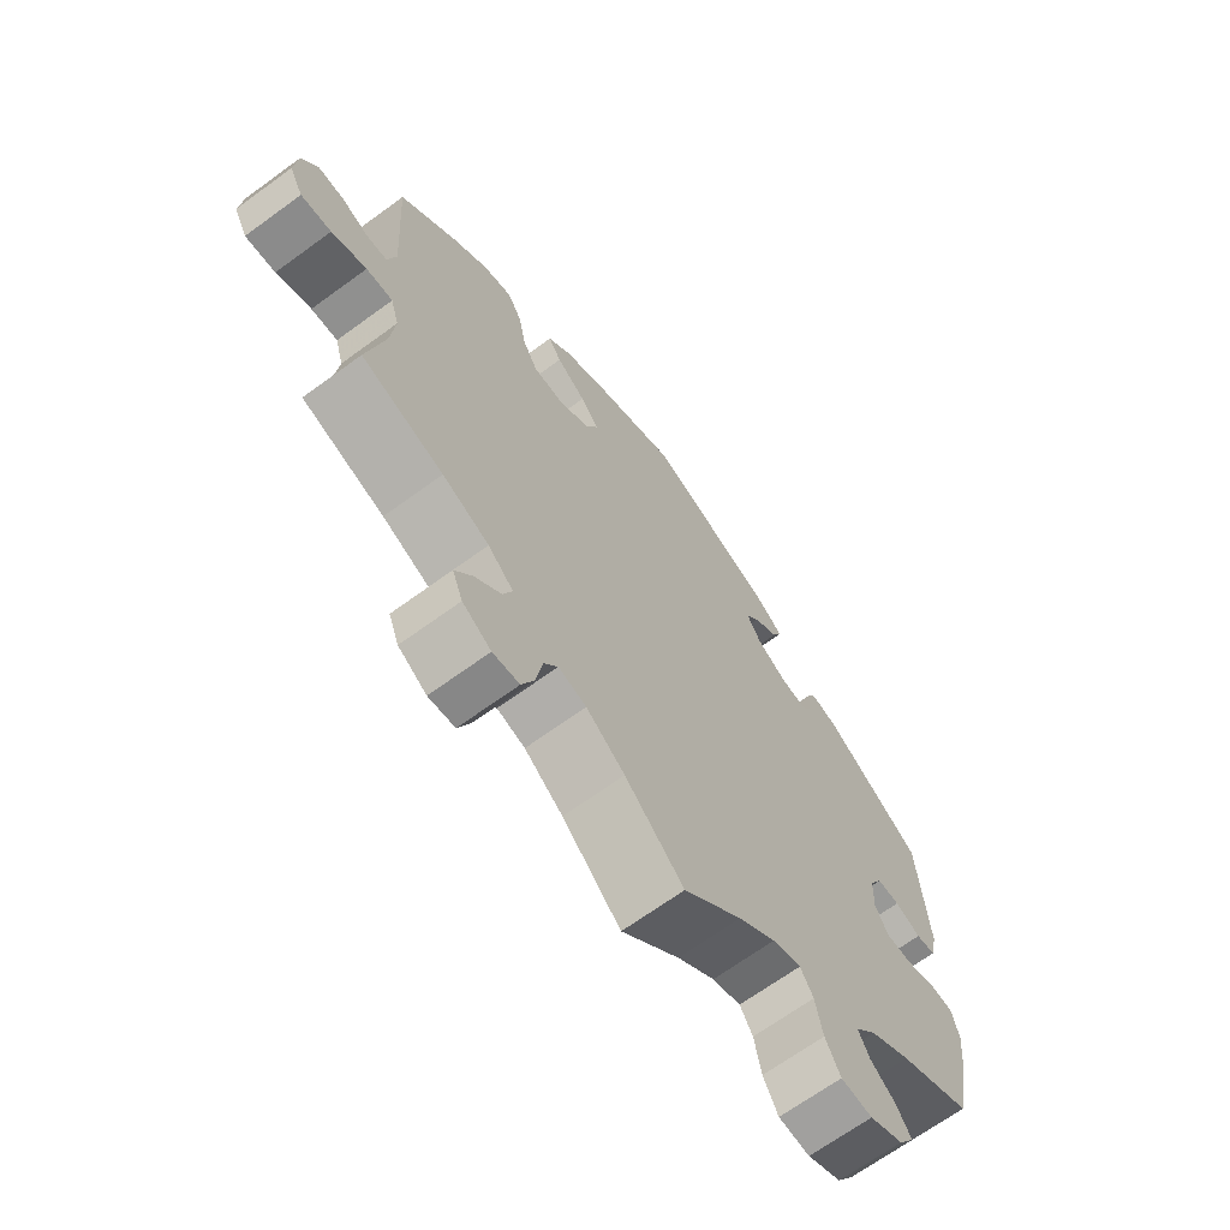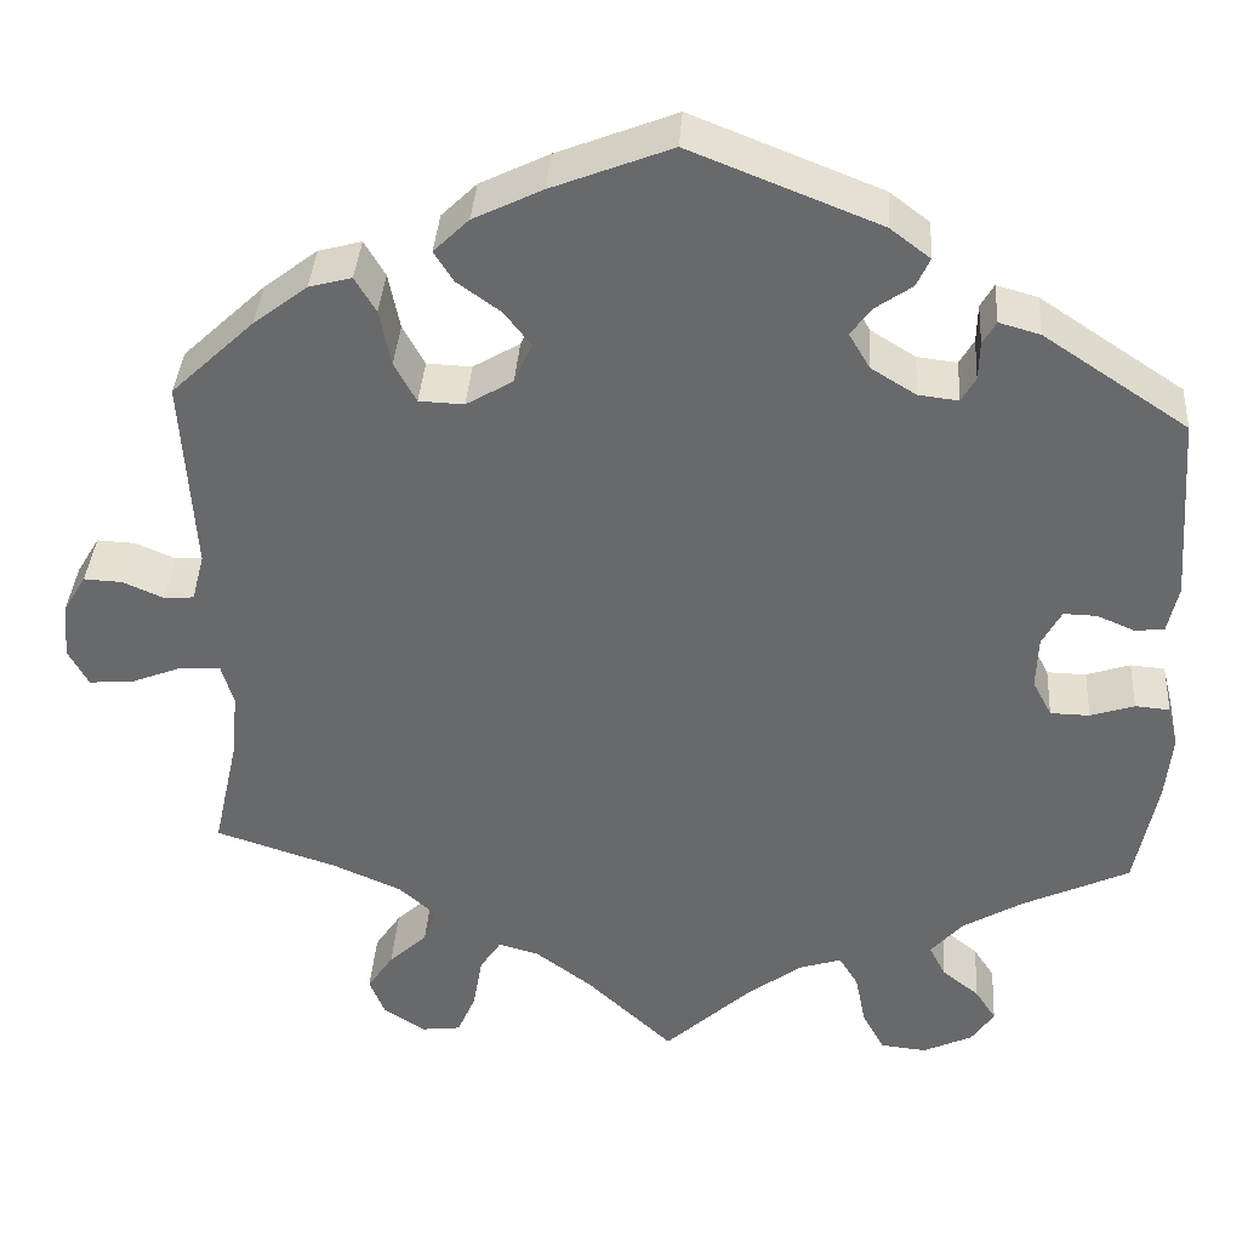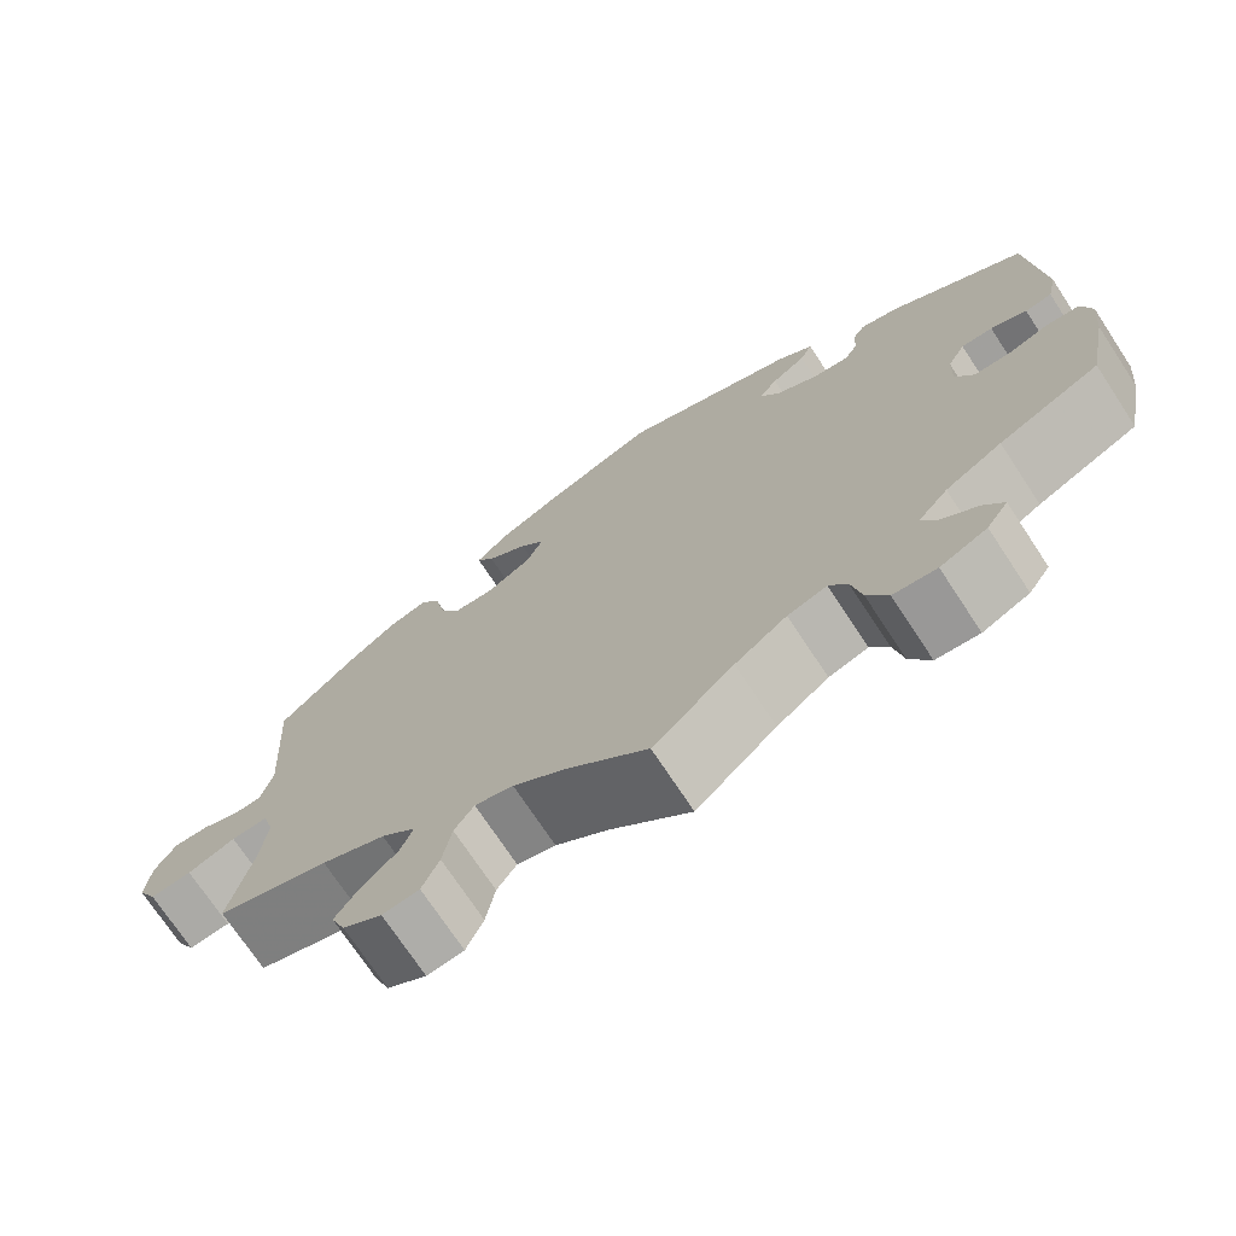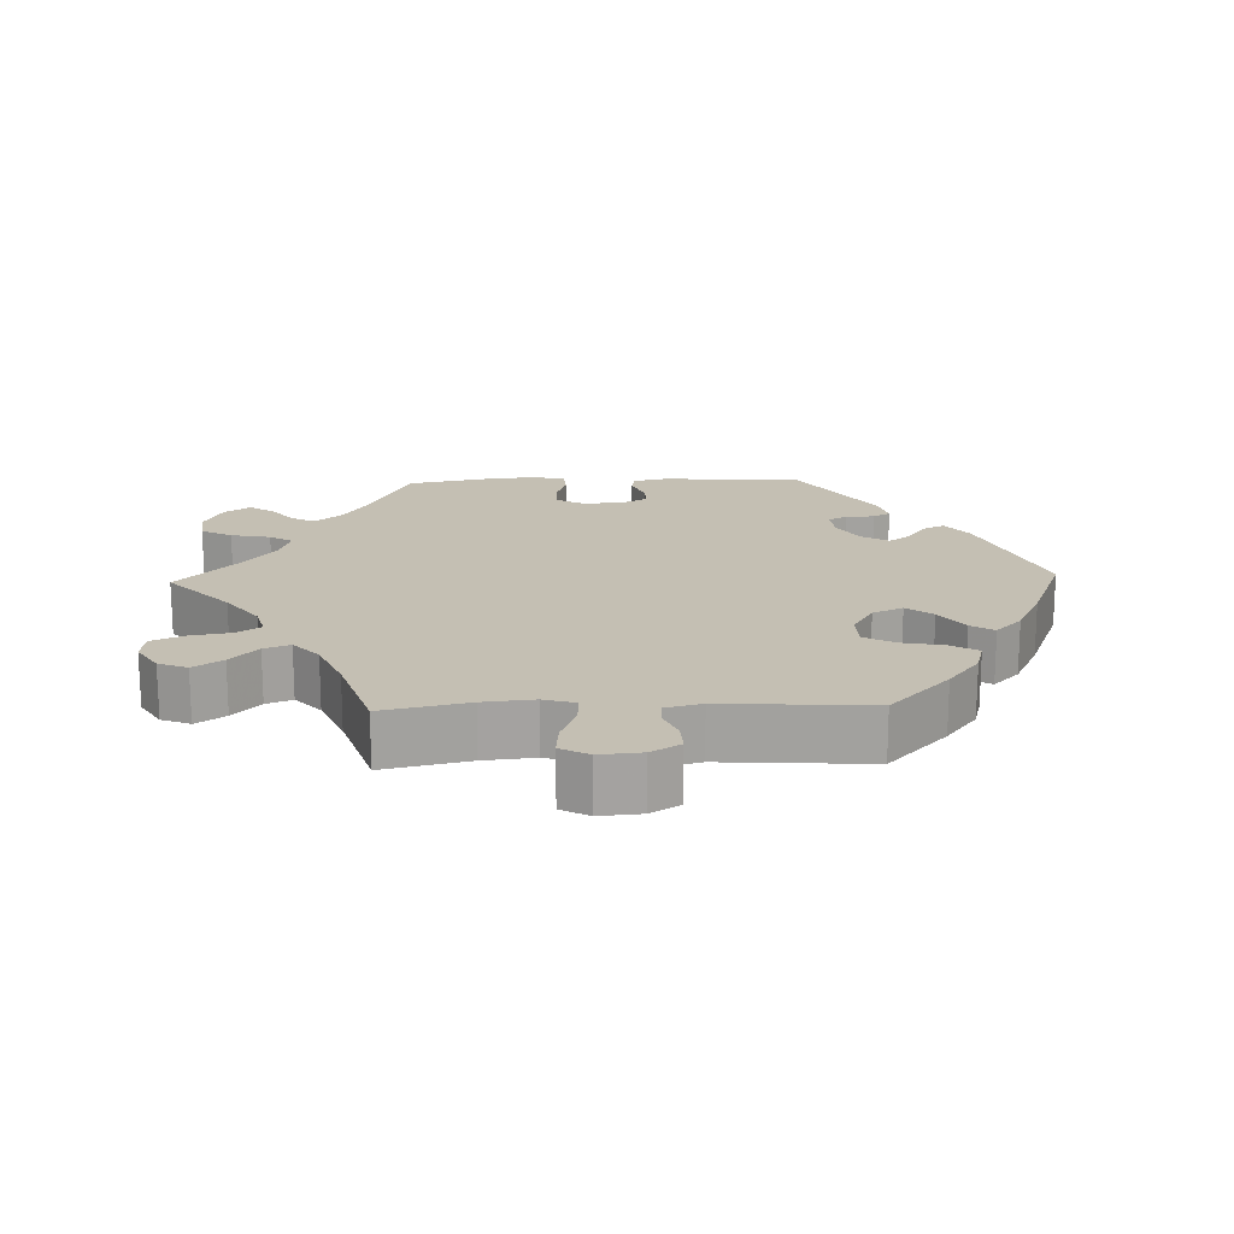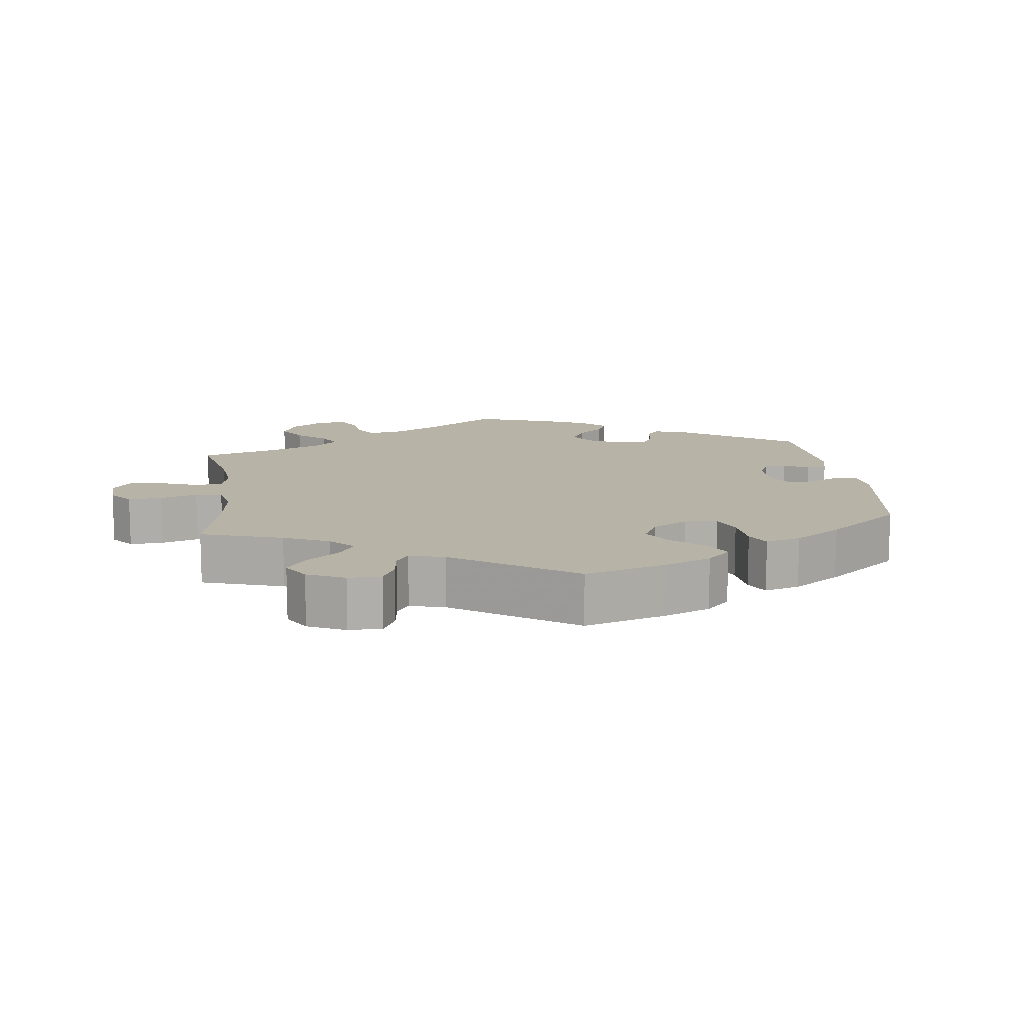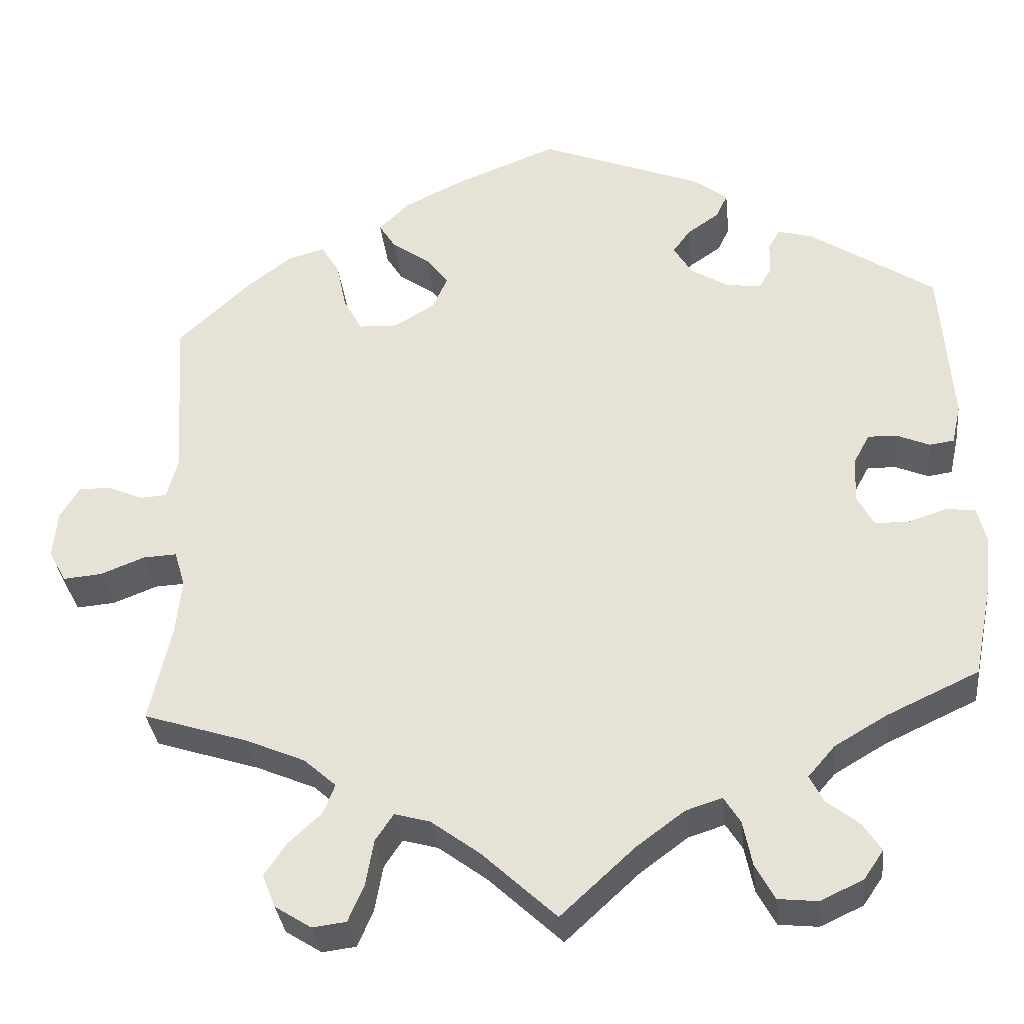
<metadata>
{"format":"obj","ext":"obj","renderer":"f3d","projection":"perspective","resolution":1024,"background":"white","views":[{"elev":-67.6,"azim":-53.8,"up":"+Z"},{"elev":36.9,"azim":3.8,"up":"+Z"},{"elev":-72.8,"azim":33.4,"up":"+Z"},{"elev":17.7,"azim":-91.9,"up":"+Y"},{"elev":12.7,"azim":-67.2,"up":"+Y"},{"elev":-33.6,"azim":6.2,"up":"+Z"}]}
</metadata>
<code>
v 0.514 0.07 0.093
v 0.503 0.07 0.044
v 0.473 0.07 0.04
v 0.433 0.07 0.057
v 0.398 0.07 0.058
v 0.378 0.07 0.021
v 0.376 0.07 -0.034
v 0.396 0.07 -0.072
v 0.437 0.07 -0.073
v 0.483 0.07 -0.058
v 0.519 0.07 -0.061
v 0.53 0.07 -0.105
v 0.523 0.07 -0.174
v 0.5 0.07 -0.289
v 0.388 0.07 -0.341
v 0.325 0.07 -0.378
v 0.292 0.07 -0.416
v 0.309 0.07 -0.449
v 0.348 0.07 -0.48
v 0.37 0.07 -0.514
v 0.346 0.07 -0.549
v 0.294 0.07 -0.573
v 0.246 0.07 -0.568
v 0.223 0.07 -0.525
v 0.212 0.07 -0.47
v 0.192 0.07 -0.438
v 0.148 0.07 -0.452
v 0.09 0.07 -0.495
v 0 0.07 -0.578
v -0.09 0.07 -0.494
v -0.149 0.07 -0.45
v -0.192 0.07 -0.438
v -0.214 0.07 -0.471
v -0.224 0.07 -0.528
v -0.243 0.07 -0.572
v -0.284 0.07 -0.577
v -0.328 0.07 -0.549
v -0.344 0.07 -0.509
v -0.317 0.07 -0.469
v -0.277 0.07 -0.432
v -0.263 0.07 -0.396
v -0.302 0.07 -0.361
v -0.374 0.07 -0.33
v -0.501 0.07 -0.289
v -0.475 0.07 -0.171
v -0.468 0.07 -0.101
v -0.481 0.07 -0.057
v -0.522 0.07 -0.059
v -0.576 0.07 -0.08
v -0.623 0.07 -0.084
v -0.644 0.07 -0.045
v -0.639 0.07 0.013
v -0.615 0.07 0.053
v -0.575 0.07 0.051
v -0.533 0.07 0.033
v -0.501 0.07 0.035
v -0.488 0.07 0.085
v -0.501 0.07 0.289
v -0.414 0.07 0.371
v -0.358 0.07 0.414
v -0.313 0.07 0.426
v -0.291 0.07 0.389
v -0.279 0.07 0.33
v -0.256 0.07 0.288
v -0.209 0.07 0.286
v -0.16 0.07 0.315
v -0.141 0.07 0.357
v -0.169 0.07 0.393
v -0.215 0.07 0.426
v -0.235 0.07 0.458
v -0.198 0.07 0.494
v -0.126 0.07 0.529
v -0.001 0.07 0.578
v 0.197 0.07 0.5
v 0.239 0.07 0.468
v 0.225 0.07 0.438
v 0.186 0.07 0.411
v 0.165 0.07 0.382
v 0.187 0.07 0.345
v 0.234 0.07 0.316
v 0.276 0.07 0.311
v 0.291 0.07 0.337
v 0.292 0.07 0.377
v 0.306 0.07 0.401
v 0.349 0.07 0.389
v 0.5 0.07 0.289
v 0.514 0 0.093
v 0.503 0 0.044
v 0.473 0 0.04
v 0.433 0 0.057
v 0.398 0 0.058
v 0.378 0 0.021
v 0.376 0 -0.034
v 0.396 0 -0.072
v 0.437 0 -0.073
v 0.483 0 -0.058
v 0.519 0 -0.061
v 0.53 0 -0.105
v 0.523 0 -0.174
v 0.5 0 -0.289
v 0.388 0 -0.341
v 0.325 0 -0.378
v 0.292 0 -0.416
v 0.309 0 -0.449
v 0.348 0 -0.48
v 0.37 0 -0.514
v 0.346 0 -0.549
v 0.294 0 -0.573
v 0.246 0 -0.568
v 0.223 0 -0.525
v 0.212 0 -0.47
v 0.192 0 -0.438
v 0.148 0 -0.452
v 0.09 0 -0.495
v 0 0 -0.578
v -0.09 0 -0.494
v -0.149 0 -0.45
v -0.192 0 -0.438
v -0.214 0 -0.471
v -0.224 0 -0.528
v -0.243 0 -0.572
v -0.284 0 -0.577
v -0.328 0 -0.549
v -0.344 0 -0.509
v -0.317 0 -0.469
v -0.277 0 -0.432
v -0.263 0 -0.396
v -0.302 0 -0.361
v -0.374 0 -0.33
v -0.501 0 -0.289
v -0.475 0 -0.171
v -0.468 0 -0.101
v -0.481 0 -0.057
v -0.522 0 -0.059
v -0.576 0 -0.08
v -0.623 0 -0.084
v -0.644 0 -0.045
v -0.639 0 0.013
v -0.615 0 0.053
v -0.575 0 0.051
v -0.533 0 0.033
v -0.501 0 0.035
v -0.488 0 0.085
v -0.501 0 0.289
v -0.414 0 0.371
v -0.358 0 0.414
v -0.313 0 0.426
v -0.291 0 0.389
v -0.279 0 0.33
v -0.256 0 0.288
v -0.209 0 0.286
v -0.16 0 0.315
v -0.141 0 0.357
v -0.169 0 0.393
v -0.215 0 0.426
v -0.235 0 0.458
v -0.198 0 0.494
v -0.126 0 0.529
v -0.001 0 0.578
v 0.197 0 0.5
v 0.239 0 0.468
v 0.225 0 0.438
v 0.186 0 0.411
v 0.165 0 0.382
v 0.187 0 0.345
v 0.234 0 0.316
v 0.276 0 0.311
v 0.291 0 0.337
v 0.292 0 0.377
v 0.306 0 0.401
v 0.349 0 0.389
v 0.5 0 0.289
f 82 83 84 85
f 81 82 85 86
f 74 75 76 77
f 74 77 78
f 73 74 78
f 72 73 78 79
f 68 69 70 71
f 67 68 71 72
f 60 61 62 63
f 60 63 64
f 57 58 59 60
f 56 57 60 64
f 52 53 54 55
f 52 55 56
f 51 52 56
f 48 49 50 51
f 47 48 51 56
f 46 47 56 64
f 43 44 45
f 42 43 45 46
f 41 42 46 64
f 37 38 39 40
f 35 36 37 40
f 33 34 35 40
f 32 33 40 41
f 31 32 41 64
f 28 29 30
f 27 28 30 31
f 26 27 31 64
f 22 23 24 25
f 18 19 20 21
f 17 18 21 22
f 12 13 14 15
f 12 15 16
f 9 10 11 12
f 8 9 12 16
f 7 8 16 17
f 1 2 3 4
f 81 86 1 4
f 80 81 4 5
f 67 72 79 80
f 66 67 80 5
f 65 66 5 6
f 17 22 25 26
f 17 26 64 65
f 6 7 17 65
f 171 170 169 168
f 172 171 168 167
f 163 162 161 160
f 164 163 160
f 164 160 159
f 165 164 159 158
f 157 156 155 154
f 158 157 154 153
f 149 148 147 146
f 150 149 146
f 146 145 144 143
f 150 146 143 142
f 141 140 139 138
f 142 141 138
f 142 138 137
f 137 136 135 134
f 142 137 134 133
f 150 142 133 132
f 131 130 129
f 132 131 129 128
f 150 132 128 127
f 126 125 124 123
f 126 123 122 121
f 126 121 120 119
f 127 126 119 118
f 150 127 118 117
f 116 115 114
f 117 116 114 113
f 150 117 113 112
f 111 110 109 108
f 107 106 105 104
f 108 107 104 103
f 101 100 99 98
f 102 101 98
f 98 97 96 95
f 102 98 95 94
f 103 102 94 93
f 90 89 88 87
f 90 87 172 167
f 91 90 167 166
f 166 165 158 153
f 91 166 153 152
f 92 91 152 151
f 112 111 108 103
f 151 150 112 103
f 151 103 93 92
f 1 87 88 2
f 2 88 89 3
f 3 89 90 4
f 4 90 91 5
f 5 91 92 6
f 6 92 93 7
f 7 93 94 8
f 8 94 95 9
f 9 95 96 10
f 10 96 97 11
f 11 97 98 12
f 12 98 99 13
f 13 99 100 14
f 14 100 101 15
f 15 101 102 16
f 16 102 103 17
f 17 103 104 18
f 18 104 105 19
f 19 105 106 20
f 20 106 107 21
f 21 107 108 22
f 22 108 109 23
f 23 109 110 24
f 24 110 111 25
f 25 111 112 26
f 26 112 113 27
f 27 113 114 28
f 28 114 115 29
f 29 115 116 30
f 30 116 117 31
f 31 117 118 32
f 32 118 119 33
f 33 119 120 34
f 34 120 121 35
f 35 121 122 36
f 36 122 123 37
f 37 123 124 38
f 38 124 125 39
f 39 125 126 40
f 40 126 127 41
f 41 127 128 42
f 42 128 129 43
f 43 129 130 44
f 44 130 131 45
f 45 131 132 46
f 46 132 133 47
f 47 133 134 48
f 48 134 135 49
f 49 135 136 50
f 50 136 137 51
f 51 137 138 52
f 52 138 139 53
f 53 139 140 54
f 54 140 141 55
f 55 141 142 56
f 56 142 143 57
f 57 143 144 58
f 58 144 145 59
f 59 145 146 60
f 60 146 147 61
f 61 147 148 62
f 62 148 149 63
f 63 149 150 64
f 64 150 151 65
f 65 151 152 66
f 66 152 153 67
f 67 153 154 68
f 68 154 155 69
f 69 155 156 70
f 70 156 157 71
f 71 157 158 72
f 72 158 159 73
f 73 159 160 74
f 74 160 161 75
f 75 161 162 76
f 76 162 163 77
f 77 163 164 78
f 78 164 165 79
f 79 165 166 80
f 80 166 167 81
f 81 167 168 82
f 82 168 169 83
f 83 169 170 84
f 84 170 171 85
f 85 171 172 86
f 86 172 87 1

</code>
